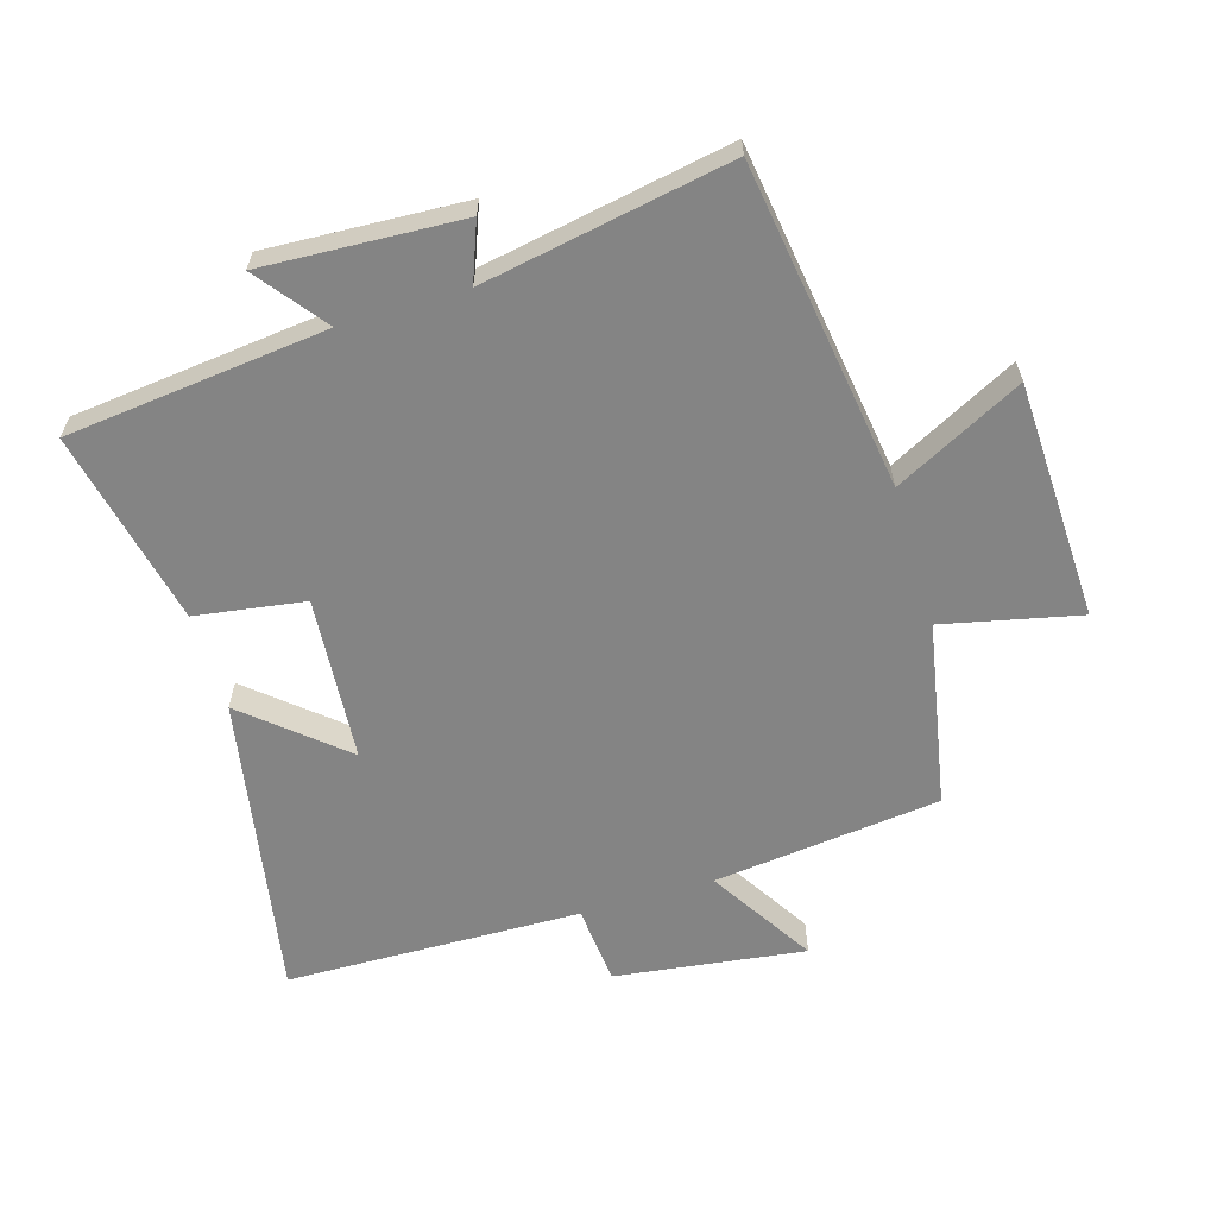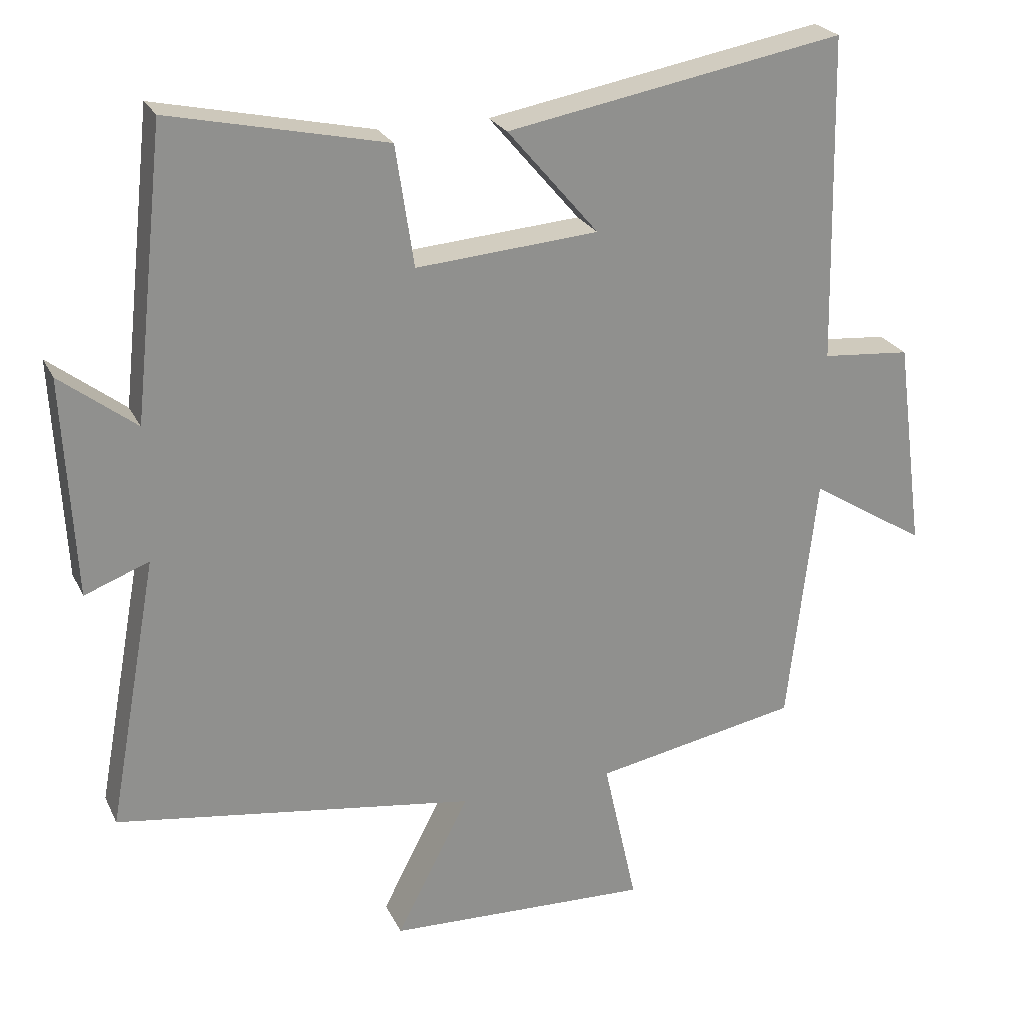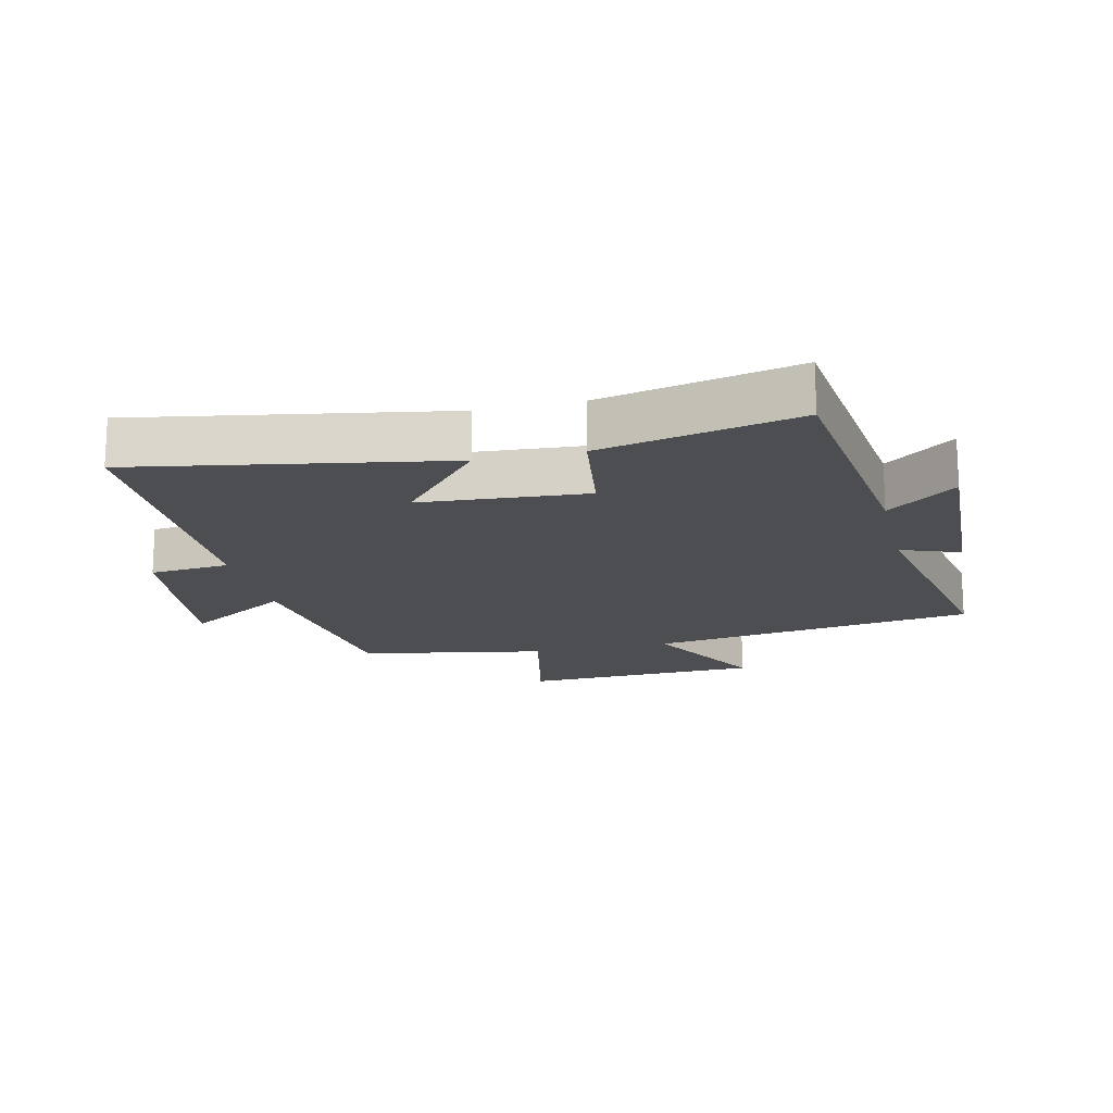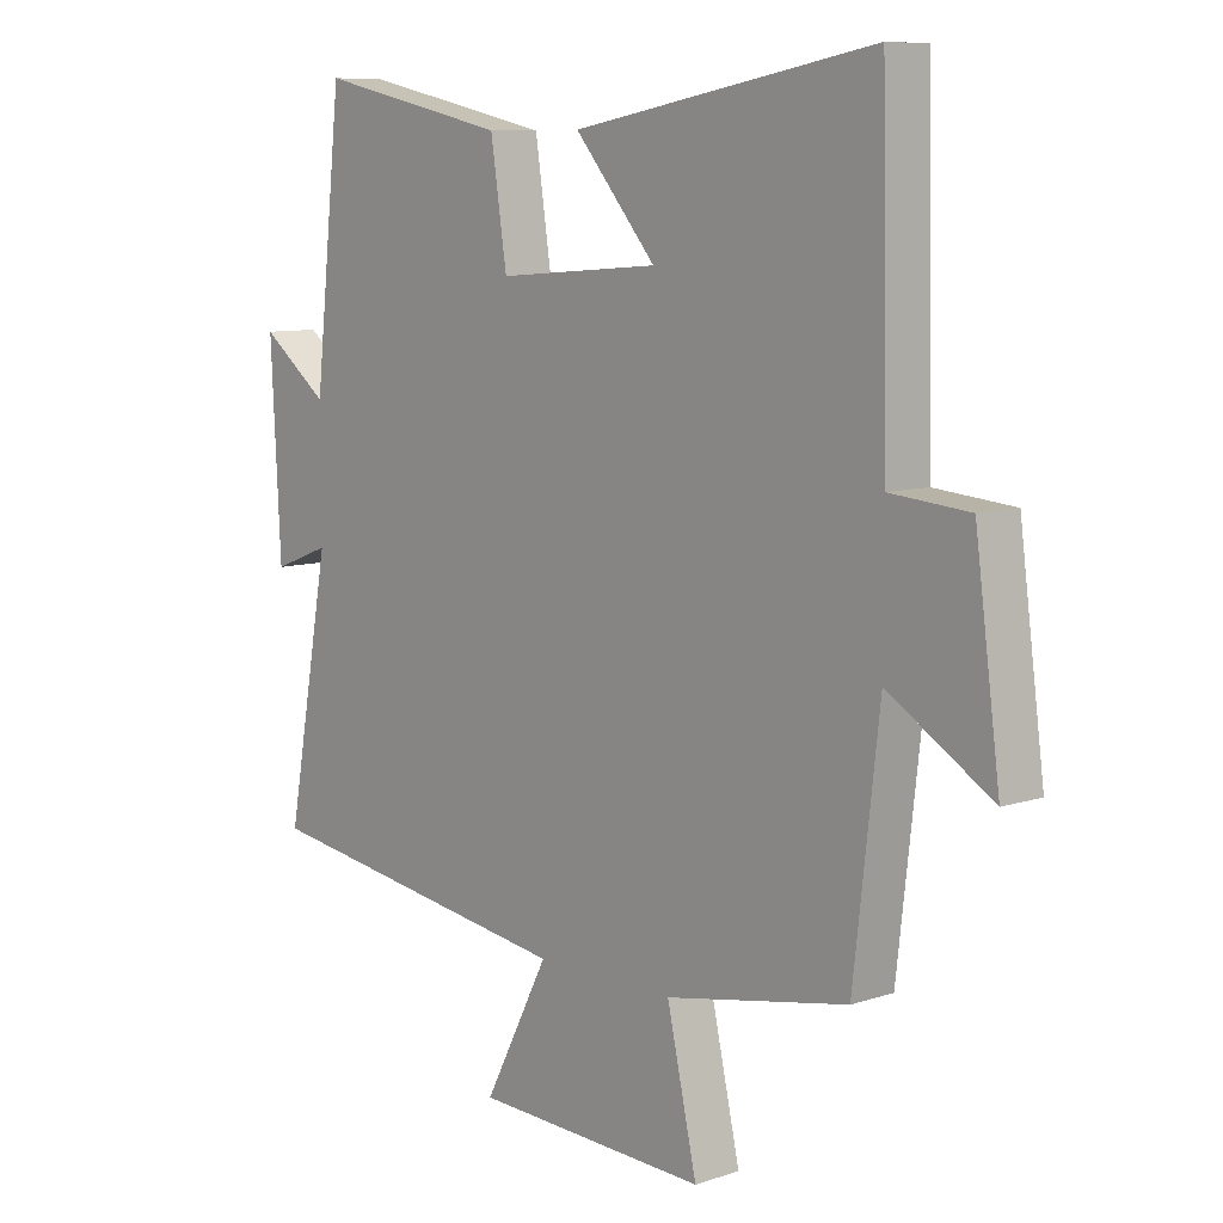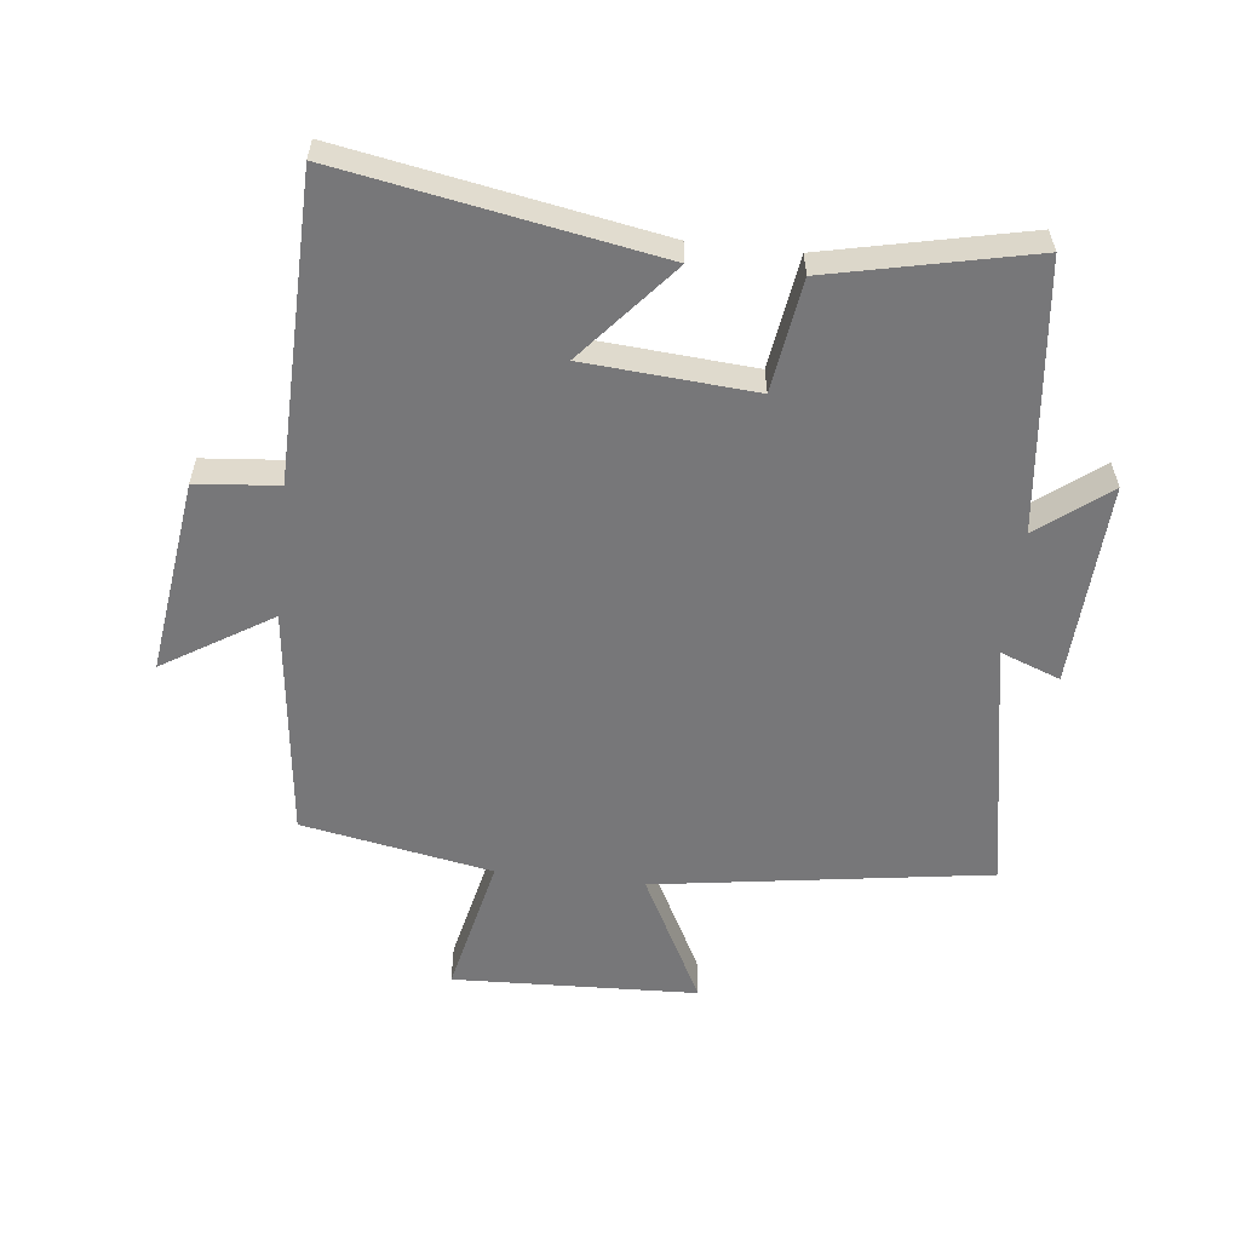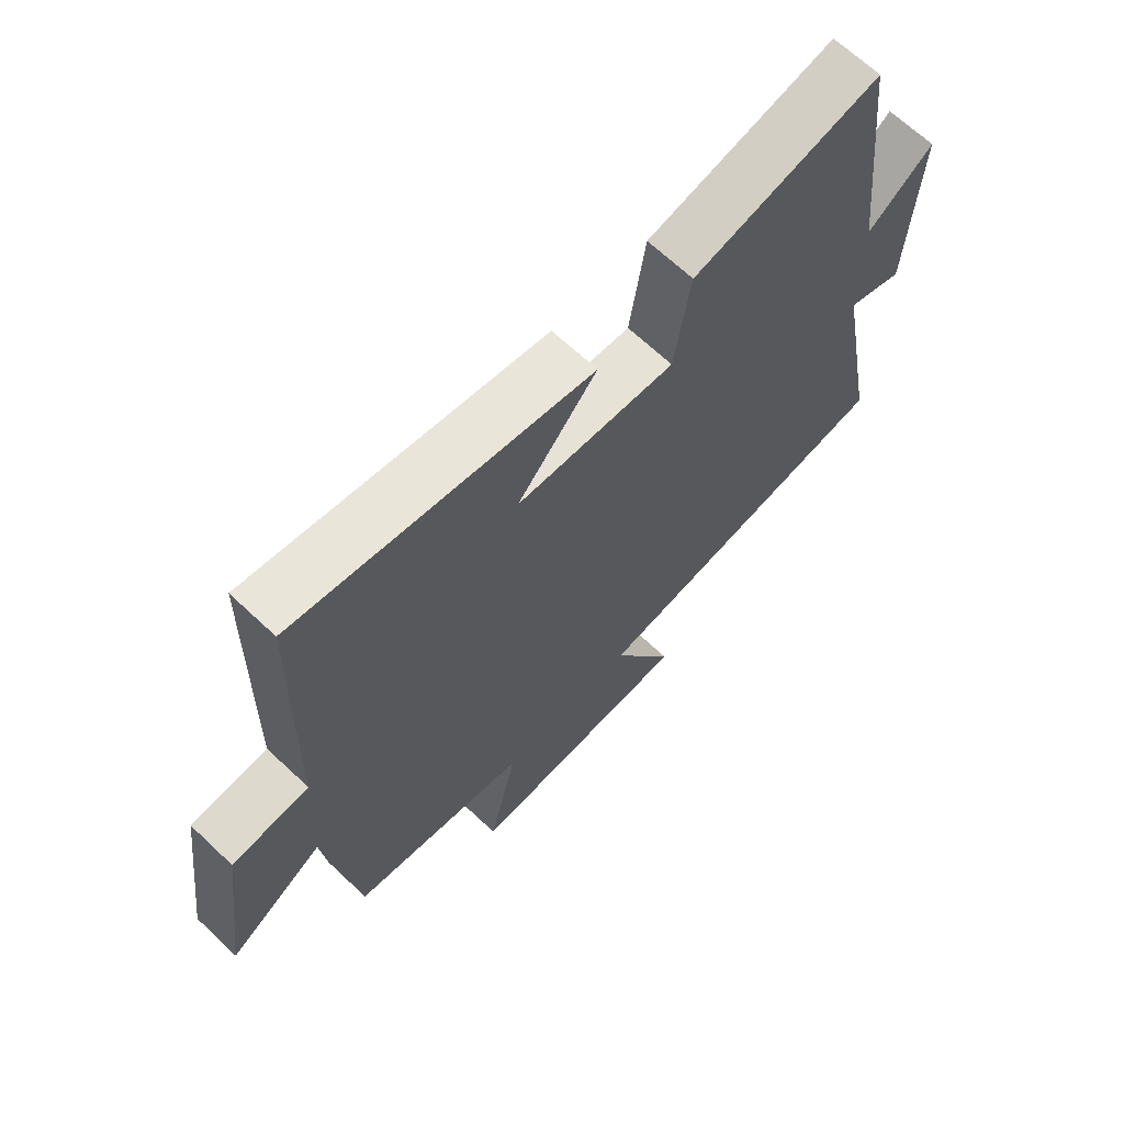
<metadata>
{"format":"obj","ext":"obj","renderer":"f3d","projection":"perspective","resolution":1024,"background":"white","views":[{"elev":-61.4,"azim":106.7,"up":"+Y"},{"elev":24.2,"azim":159.2,"up":"+Z"},{"elev":-16.8,"azim":13.5,"up":"+Y"},{"elev":8.8,"azim":-131.8,"up":"+Z"},{"elev":-57.2,"azim":-6.3,"up":"+Y"},{"elev":67.0,"azim":-46.6,"up":"+Z"}]}
</metadata>
<code>
v -0.459 0.07 -0.445
v -0.5 0.07 -0.087
v -0.666 0.07 -0.19
v -0.626 0.07 0.11
v -0.5 0.07 0.121
v -0.49 0.07 0.587
v -0.009 0.07 0.5
v -0.139 0.07 0.348
v 0.121 0.07 0.328
v 0.147 0.07 0.5
v 0.455 0.07 0.567
v 0.5 0.07 0.157
v 0.608 0.07 0.24
v 0.592 0.07 -0.072
v 0.5 0.07 -0.037
v 0.571 0.07 -0.425
v 0.057 0.07 -0.5
v 0.161 0.07 -0.701
v -0.215 0.07 -0.715
v -0.167 0.07 -0.5
v -0.459 0 -0.445
v -0.5 0 -0.087
v -0.666 0 -0.19
v -0.626 0 0.11
v -0.5 0 0.121
v -0.49 0 0.587
v -0.009 0 0.5
v -0.139 0 0.348
v 0.121 0 0.328
v 0.147 0 0.5
v 0.455 0 0.567
v 0.5 0 0.157
v 0.608 0 0.24
v 0.592 0 -0.072
v 0.5 0 -0.037
v 0.571 0 -0.425
v 0.057 0 -0.5
v 0.161 0 -0.701
v -0.215 0 -0.715
v -0.167 0 -0.5
f 17 18 19 20
f 15 16 17 20
f 15 20 1 2
f 12 13 14 15
f 12 15 2
f 9 10 11 12
f 8 9 12 2
f 5 6 7 8
f 5 8 2 3
f 3 4 5
f 40 39 38 37
f 40 37 36 35
f 22 21 40 35
f 35 34 33 32
f 22 35 32
f 32 31 30 29
f 22 32 29 28
f 28 27 26 25
f 23 22 28 25
f 25 24 23
f 1 21 22 2
f 2 22 23 3
f 3 23 24 4
f 4 24 25 5
f 5 25 26 6
f 6 26 27 7
f 7 27 28 8
f 8 28 29 9
f 9 29 30 10
f 10 30 31 11
f 11 31 32 12
f 12 32 33 13
f 13 33 34 14
f 14 34 35 15
f 15 35 36 16
f 16 36 37 17
f 17 37 38 18
f 18 38 39 19
f 19 39 40 20
f 20 40 21 1

</code>
